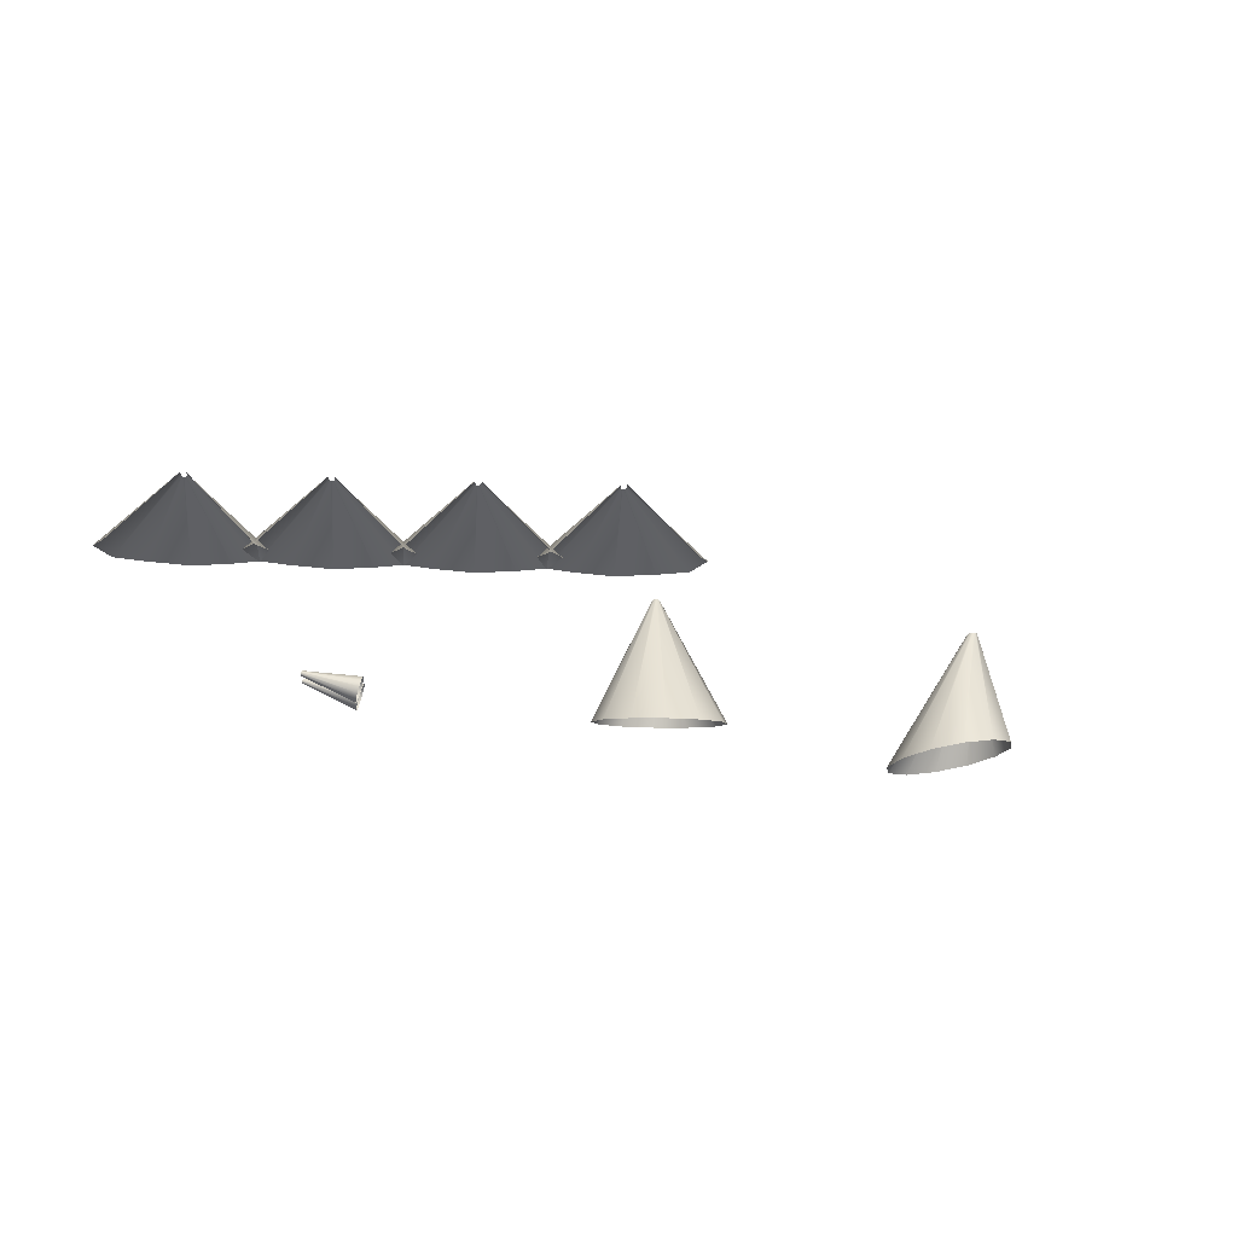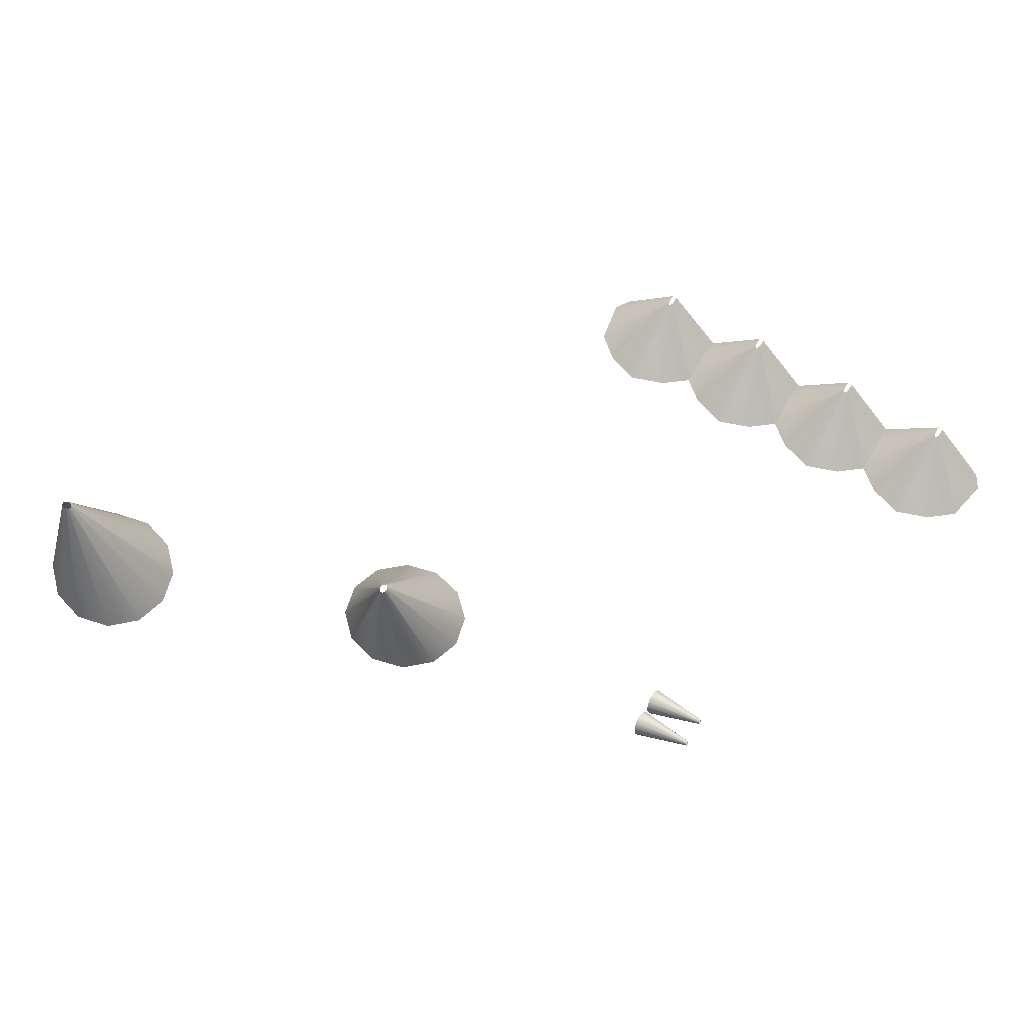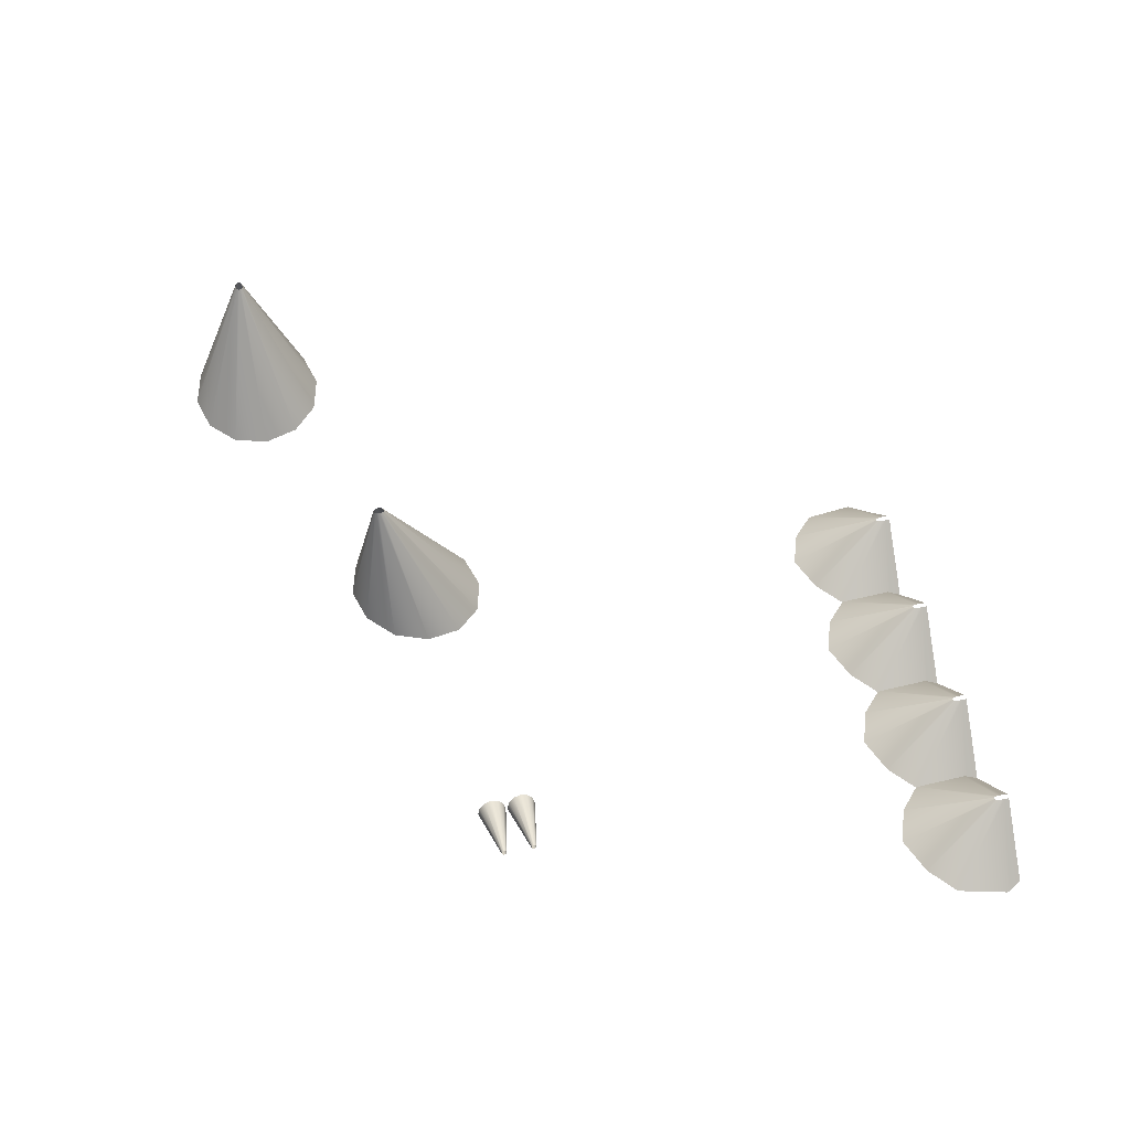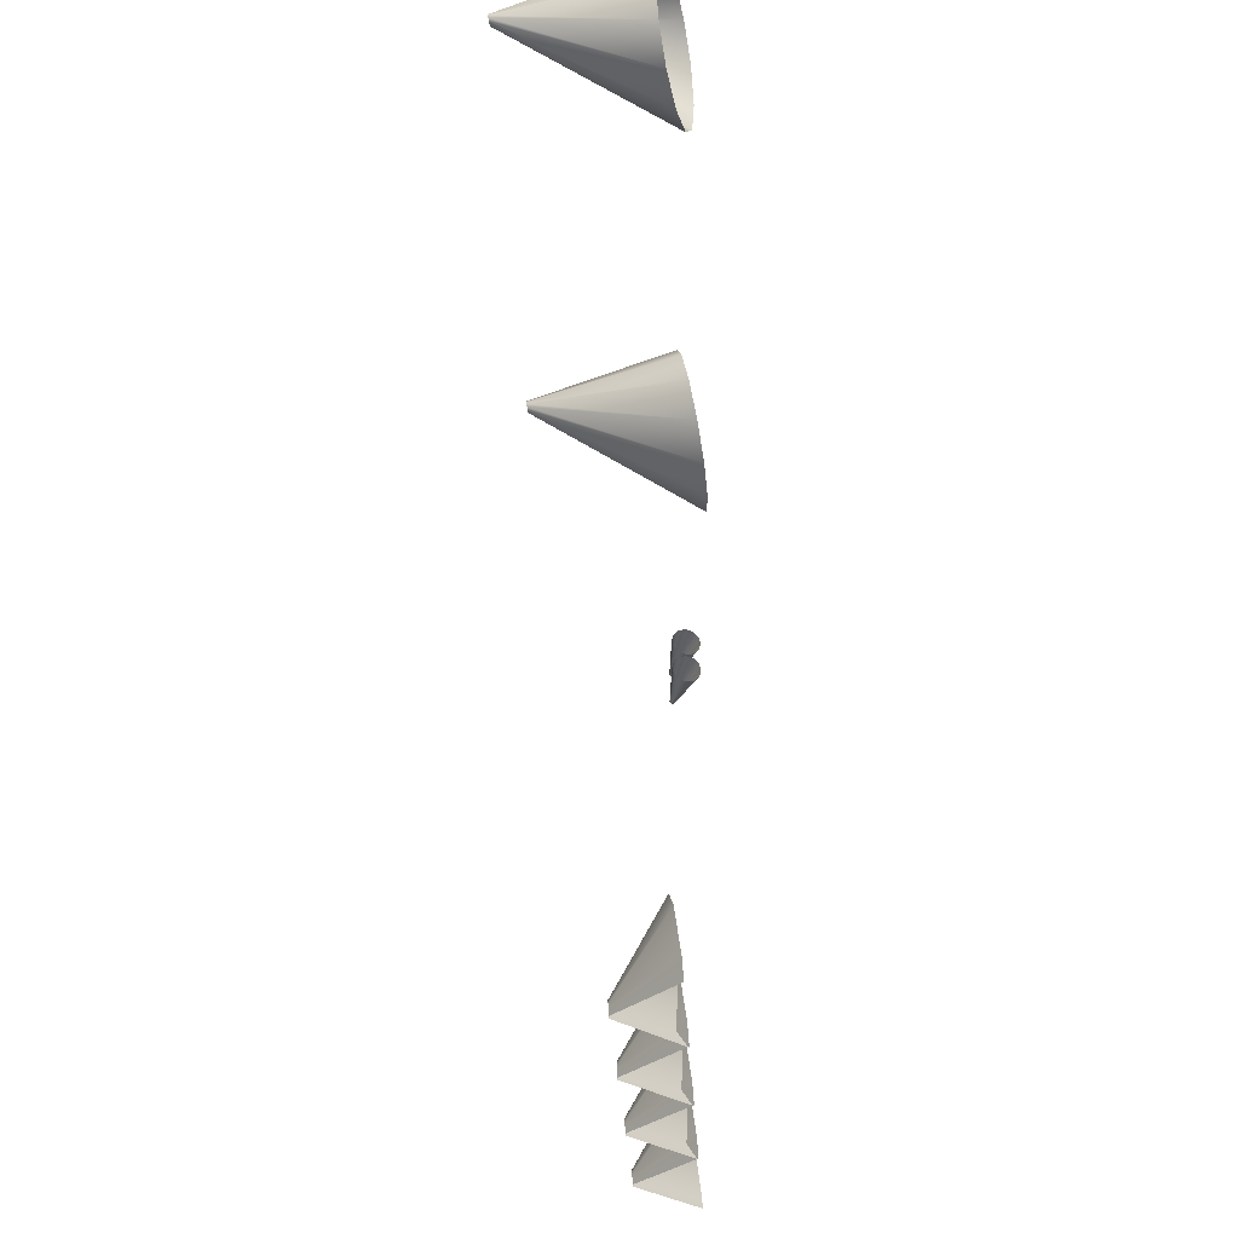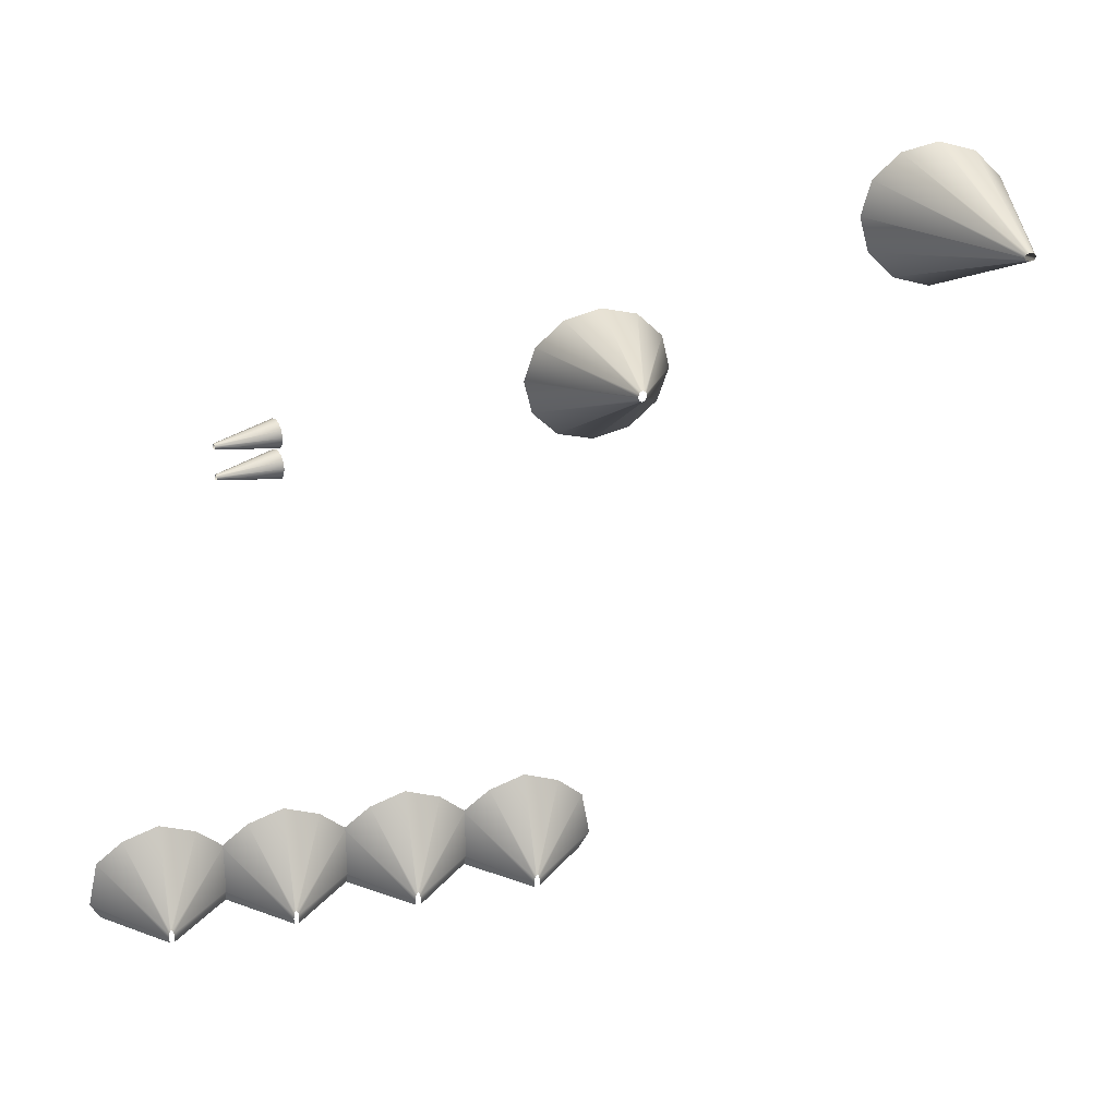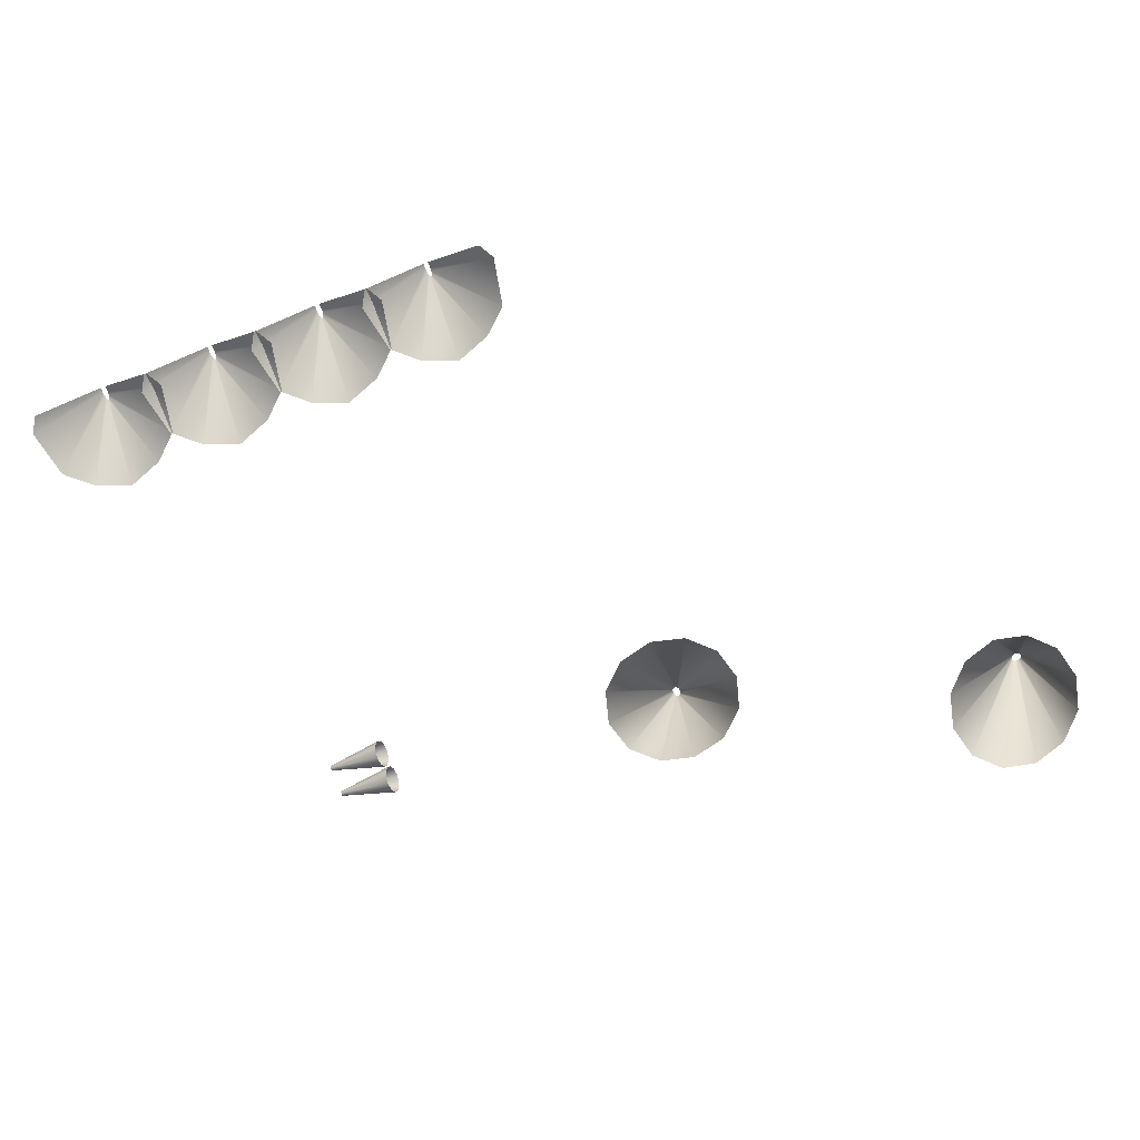
<metadata>
{"format":"obj","ext":"obj","renderer":"f3d","projection":"perspective","resolution":1024,"background":"white","views":[{"elev":-16.7,"azim":-4.8,"up":"+Z"},{"elev":64.2,"azim":-149.3,"up":"+Z"},{"elev":51.8,"azim":-103.3,"up":"+Z"},{"elev":-32.8,"azim":93.2,"up":"+Y"},{"elev":25.4,"azim":-15.5,"up":"+Y"},{"elev":-77.8,"azim":20.8,"up":"+Z"}]}
</metadata>
<code>
g Assault_Light003
v 5 0.2696 0.0327
v 0.1866 -0.5411 4.267
v 0.1615 -0.1913 4.284
v 4.33 3.717 0.4668
v 0.09327 0.06478 4.295
v 2.5 5.367 0.7846
v 1.907e-05 0.1585 4.3
v 1.907e-05 6.291 0.9009
v 4.33 -0.8854 -0.04
v 0.1615 -0.891 4.251
v 1.907e-05 6.291 0.9009
v 1.907e-05 0.1585 4.3
v -0.09332 0.06478 4.295
v -2.5 5.367 0.7846
v -0.1616 -0.1913 4.284
v -4.33 3.717 0.4668
v -0.1866 -0.5411 4.267
v -5 0.2696 0.0327
v -0.1616 -0.891 4.251
v -4.33 -0.8854 -0.04
v -3.508 0.2696 0.0327
v -8.321 -0.5411 4.267
v -8.346 -0.1913 4.284
v -4.178 3.717 0.4668
v -8.415 0.06478 4.295
v -6.008 5.367 0.7846
v -8.508 0.1585 4.3
v -8.508 6.291 0.9009
v -4.178 -0.8854 -0.04
v -8.346 -0.891 4.251
v -8.508 6.291 0.9009
v -8.508 0.1585 4.3
v -8.601 0.06478 4.295
v -11.01 5.367 0.7846
v -8.67 -0.1913 4.284
v -12.84 3.717 0.4668
v -8.695 -0.5411 4.267
v -13.51 0.2696 0.0327
v -8.67 -0.891 4.251
v -12.84 -0.8854 -0.04
v -11.99 0.2696 0.0327
v -16.81 -0.5411 4.267
v -16.83 -0.1913 4.284
v -12.66 3.717 0.4668
v -16.9 0.06478 4.295
v -14.49 5.367 0.7846
v -16.99 0.1585 4.3
v -16.99 6.291 0.9009
v -12.66 -0.8854 -0.04
v -16.83 -0.891 4.251
v -16.99 6.291 0.9009
v -16.99 0.1585 4.3
v -17.08 0.06478 4.295
v -19.49 5.367 0.7846
v -17.15 -0.1913 4.284
v -21.32 3.717 0.4668
v -17.18 -0.5411 4.267
v -21.99 0.2696 0.0327
v -17.15 -0.891 4.251
v -21.32 -0.8854 -0.04
v -20.48 0.2696 0.0327
v -25.3 -0.5411 4.267
v -25.32 -0.1913 4.284
v -21.15 3.717 0.4668
v -25.39 0.06478 4.295
v -22.98 5.367 0.7846
v -25.48 0.1585 4.3
v -25.48 6.291 0.9009
v -21.15 -0.8854 -0.04
v -25.32 -0.891 4.251
v -25.48 6.291 0.9009
v -25.48 0.1585 4.3
v -25.58 0.06478 4.295
v -27.98 5.367 0.7846
v -25.65 -0.1913 4.284
v -29.81 3.717 0.4668
v -25.67 -0.5411 4.267
v -30.48 0.2696 0.0327
v -25.65 -0.891 4.251
v -29.81 -0.8854 -0.04
v -15.72 31.38 1.047
v -20.08 31.38 1.375
v -20.09 31.47 1.35
v -15.75 31.88 0.918
v -20.11 31.54 1.284
v -15.85 32.24 0.5644
v -20.13 31.57 1.194
v -15.98 32.38 0.08146
v -15.75 30.88 0.918
v -20.09 31.29 1.35
v -15.85 30.51 0.5644
v -20.11 31.22 1.284
v -15.98 30.38 0.08146
v -20.13 31.19 1.194
v -16.11 30.51 -0.4016
v -20.16 31.22 1.104
v -16.2 30.88 -0.7551
v -20.17 31.29 1.038
v -16.24 31.38 -0.8845
v -20.18 31.38 1.014
v -16.2 31.88 -0.7551
v -20.17 31.47 1.038
v -16.11 32.24 -0.4016
v -20.16 31.54 1.104
v -15.98 32.38 0.08146
v -20.13 31.57 1.194
v -15.72 33.49 1.047
v -20.08 33.49 1.375
v -20.09 33.59 1.35
v -15.75 33.99 0.918
v -20.11 33.65 1.284
v -15.85 34.36 0.5644
v -20.13 33.68 1.194
v -15.98 34.49 0.08146
v -15.75 32.99 0.918
v -20.09 33.4 1.35
v -15.85 32.63 0.5644
v -20.11 33.33 1.284
v -15.98 32.49 0.08146
v -20.13 33.31 1.194
v -16.11 32.63 -0.4016
v -20.16 33.33 1.104
v -16.2 32.99 -0.7551
v -20.17 33.4 1.038
v -16.24 33.49 -0.8845
v -20.18 33.49 1.014
v -16.2 33.99 -0.7551
v -20.17 33.59 1.038
v -16.11 34.36 -0.4016
v -20.16 33.65 1.104
v -15.98 34.49 0.08146
v -20.13 33.68 1.194
v 10.66 34.86 -1.029
v 5.938 37.12 8.991
v 5.901 37.31 9.007
v 9.988 37.33 -0.5948
v 5.798 37.45 9.019
v 8.158 39.13 -0.277
v 5.658 37.5 9.023
v 5.658 39.79 -0.1607
v 9.988 32.4 -1.463
v 5.901 36.92 8.975
v 8.158 30.6 -1.781
v 5.798 36.78 8.963
v 5.658 29.94 -1.897
v 5.658 36.73 8.959
v 3.158 30.6 -1.781
v 5.518 36.78 8.963
v 1.328 32.4 -1.463
v 5.416 36.92 8.975
v 0.6583 34.86 -1.029
v 5.378 37.12 8.991
v 1.328 37.33 -0.5948
v 5.416 37.31 9.007
v 3.158 39.13 -0.277
v 5.518 37.45 9.019
v 5.658 39.79 -0.1607
v 5.658 37.5 9.023
v 29.05 38.89 -1.029
v 31.3 43.61 8.991
v 31.5 43.65 9.007
v 31.51 39.56 -0.5948
v 31.64 43.75 9.019
v 33.31 41.39 -0.277
v 31.69 43.89 9.023
v 33.97 43.89 -0.1607
v 26.59 39.56 -1.463
v 31.11 43.65 8.975
v 24.79 41.39 -1.781
v 30.97 43.75 8.963
v 24.13 43.89 -1.897
v 30.92 43.89 8.959
v 24.79 46.39 -1.781
v 30.97 44.03 8.963
v 26.59 48.22 -1.463
v 31.11 44.13 8.975
v 29.05 48.89 -1.029
v 31.3 44.17 8.991
v 31.51 48.22 -0.5948
v 31.5 44.13 9.007
v 33.31 46.39 -0.277
v 31.64 44.03 9.019
v 33.97 43.89 -0.1607
v 31.69 43.89 9.023
g Assault_Light003_0
f 3 2 1
f 4 3 1
f 5 3 4
f 6 5 4
f 7 5 6
f 8 7 6
f 1 2 9
f 2 10 9
f 13 12 11
f 14 13 11
f 15 13 14
f 16 15 14
f 17 15 16
f 18 17 16
f 19 17 18
f 20 19 18
f 23 22 21
f 24 23 21
f 25 23 24
f 26 25 24
f 27 25 26
f 28 27 26
f 21 22 29
f 22 30 29
f 33 32 31
f 34 33 31
f 35 33 34
f 36 35 34
f 37 35 36
f 38 37 36
f 39 37 38
f 40 39 38
f 43 42 41
f 44 43 41
f 45 43 44
f 46 45 44
f 47 45 46
f 48 47 46
f 41 42 49
f 42 50 49
f 53 52 51
f 54 53 51
f 55 53 54
f 56 55 54
f 57 55 56
f 58 57 56
f 59 57 58
f 60 59 58
f 63 62 61
f 64 63 61
f 65 63 64
f 66 65 64
f 67 65 66
f 68 67 66
f 61 62 69
f 62 70 69
f 73 72 71
f 74 73 71
f 75 73 74
f 76 75 74
f 77 75 76
f 78 77 76
f 79 77 78
f 80 79 78
f 83 82 81
f 84 83 81
f 85 83 84
f 86 85 84
f 87 85 86
f 88 87 86
f 81 82 89
f 82 90 89
f 89 90 91
f 90 92 91
f 91 92 93
f 92 94 93
f 93 94 95
f 94 96 95
f 95 96 97
f 96 98 97
f 97 98 99
f 98 100 99
f 99 100 101
f 100 102 101
f 101 102 103
f 102 104 103
f 103 104 105
f 104 106 105
f 109 108 107
f 110 109 107
f 111 109 110
f 112 111 110
f 113 111 112
f 114 113 112
f 107 108 115
f 108 116 115
f 115 116 117
f 116 118 117
f 117 118 119
f 118 120 119
f 119 120 121
f 120 122 121
f 121 122 123
f 122 124 123
f 123 124 125
f 124 126 125
f 125 126 127
f 126 128 127
f 127 128 129
f 128 130 129
f 129 130 131
f 130 132 131
f 135 134 133
f 136 135 133
f 137 135 136
f 138 137 136
f 139 137 138
f 140 139 138
f 133 134 141
f 134 142 141
f 141 142 143
f 142 144 143
f 143 144 145
f 144 146 145
f 145 146 147
f 146 148 147
f 147 148 149
f 148 150 149
f 149 150 151
f 150 152 151
f 151 152 153
f 152 154 153
f 153 154 155
f 154 156 155
f 155 156 157
f 156 158 157
f 161 160 159
f 162 161 159
f 163 161 162
f 164 163 162
f 165 163 164
f 166 165 164
f 159 160 167
f 160 168 167
f 167 168 169
f 168 170 169
f 169 170 171
f 170 172 171
f 171 172 173
f 172 174 173
f 173 174 175
f 174 176 175
f 175 176 177
f 176 178 177
f 177 178 179
f 178 180 179
f 179 180 181
f 180 182 181
f 181 182 183
f 182 184 183

</code>
